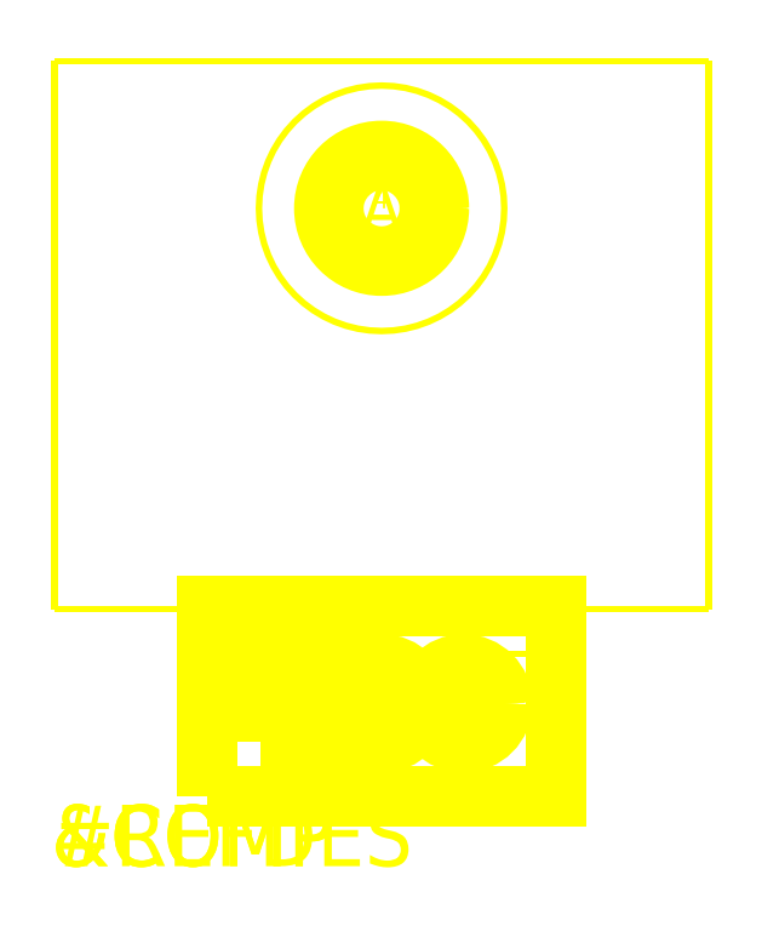
<metadata>
{"format":"dxf","ext":"dxf","renderer":"ezdxf+matplotlib","layout":"modelspace","background":"white","min_lineweight":24,"dpi":150}
</metadata>
<code>
0
SECTION
2
ENTITIES
0
POLYLINE
8
DXF
66
1
70
0
40
0
41
0
39
0
0
VERTEX
8
DXF
10
-2.794
20
2.921
40
0.2032
41
0.2032
42
0
0
VERTEX
8
DXF
10
7.874
20
2.921
40
0.2032
41
0.2032
42
0
0
SEQEND
0
POLYLINE
8
DXF
66
1
70
0
40
0
41
0
39
0
0
VERTEX
8
DXF
10
7.874
20
2.921
40
0.2032
41
0.2032
42
0
0
VERTEX
8
DXF
10
7.874
20
-2.794
40
0.2032
41
0.2032
42
0
0
SEQEND
0
POLYLINE
8
DXF
66
1
70
0
40
0
41
0
39
0
0
VERTEX
8
DXF
10
7.874
20
-2.794
40
0.2032
41
0.2032
42
0
0
VERTEX
8
DXF
10
-2.794
20
-2.794
40
0.2032
41
0.2032
42
0
0
SEQEND
0
POLYLINE
8
DXF
66
1
70
0
40
0
41
0
39
0
0
VERTEX
8
DXF
10
-2.794
20
-2.794
40
0.2032
41
0.2032
42
0
0
VERTEX
8
DXF
10
-2.794
20
2.921
40
0.2032
41
0.2032
42
0
0
SEQEND
0
POLYLINE
8
DXF
66
1
70
0
40
0
41
0
39
0
0
VERTEX
8
DXF
10
-2.794
20
2.921
40
0.2032
41
0.2032
42
0
0
VERTEX
8
DXF
10
-2.794
20
-2.794
40
0.2032
41
0.2032
42
0
0
SEQEND
0
POLYLINE
8
DXF
66
1
70
0
40
0
41
0
39
0
0
VERTEX
8
DXF
10
-2.794
20
-2.794
40
0.2032
41
0.2032
42
0
0
VERTEX
8
DXF
10
7.874
20
-2.794
40
0.2032
41
0.2032
42
0
0
SEQEND
0
POLYLINE
8
DXF
66
1
70
0
40
0
41
0
39
0
0
VERTEX
8
DXF
10
7.874
20
-2.794
40
0.2032
41
0.2032
42
0
0
VERTEX
8
DXF
10
7.874
20
2.921
40
0.2032
41
0.2032
42
0
0
SEQEND
0
POLYLINE
8
DXF
66
1
70
0
40
0
41
0
39
0
0
VERTEX
8
DXF
10
7.874
20
2.921
40
0.2032
41
0.2032
42
0
0
VERTEX
8
DXF
10
-2.794
20
2.921
40
0.2032
41
0.2032
42
0
0
SEQEND
0
POLYLINE
8
DXF
66
1
70
0
40
0
41
0
39
0
0
VERTEX
8
DXF
10
-2.794
20
1.524
40
0.2032
41
0.2032
42
0
0
VERTEX
8
DXF
10
7.874
20
1.524
40
0.2032
41
0.2032
42
0
0
SEQEND
0
POLYLINE
8
DXF
66
1
70
0
40
0
41
0
39
0
0
VERTEX
8
DXF
10
-2.794
20
1.524
40
0.2032
41
0.2032
42
0
0
VERTEX
8
DXF
10
7.874
20
1.524
40
0.2032
41
0.2032
42
0
0
SEQEND
0
POLYLINE
8
DXF
66
1
70
0
40
0
41
0
39
0
0
VERTEX
8
DXF
10
-6.35
20
2.921
40
0.2032
41
0.2032
42
0
0
VERTEX
8
DXF
10
-7.62
20
2.921
40
0.2032
41
0.2032
42
0
0
SEQEND
0
POLYLINE
8
DXF
66
1
70
0
40
0
41
0
39
0
0
VERTEX
8
DXF
10
-7.62
20
2.921
40
0.2032
41
0.2032
42
0
0
VERTEX
8
DXF
10
-7.62
20
19.94
40
0.2032
41
0.2032
42
0
0
SEQEND
0
POLYLINE
8
DXF
66
1
70
0
40
0
41
0
39
0
0
VERTEX
8
DXF
10
-7.62
20
19.94
40
0.2032
41
0.2032
42
0
0
VERTEX
8
DXF
10
12.7
20
19.94
40
0.2032
41
0.2032
42
0
0
SEQEND
0
POLYLINE
8
DXF
66
1
70
0
40
0
41
0
39
0
0
VERTEX
8
DXF
10
12.7
20
19.94
40
0.2032
41
0.2032
42
0
0
VERTEX
8
DXF
10
12.7
20
2.921
40
0.2032
41
0.2032
42
0
0
SEQEND
0
POLYLINE
8
DXF
66
1
70
0
40
0
41
0
39
0
0
VERTEX
8
DXF
10
12.7
20
2.921
40
0.2032
41
0.2032
42
0
0
VERTEX
8
DXF
10
-6.35
20
2.921
40
0.2032
41
0.2032
42
0
0
SEQEND
0
POLYLINE
8
DXF
66
1
70
0
40
0
41
0
39
0
0
VERTEX
8
DXF
10
2.54
20
19.18
40
0.2032
41
0.2032
42
-1
0
VERTEX
8
DXF
10
2.54
20
11.56
40
0.2032
41
0.2032
42
-1
0
VERTEX
8
DXF
10
2.54
20
19.18
40
0.2032
41
0.2032
42
0
0
SEQEND
0
POLYLINE
8
DXF
66
1
70
1
40
0
41
0
39
0
0
VERTEX
8
DXF
10
-2.896
20
-2.896
40
0
41
0
42
0
0
VERTEX
8
DXF
10
-2.896
20
3.023
40
0
41
0
42
0
0
VERTEX
8
DXF
10
7.976
20
3.023
40
0
41
0
42
0
0
VERTEX
8
DXF
10
7.976
20
-2.896
40
0
41
0
42
0
0
SEQEND
0
POLYLINE
8
DXF
66
1
70
1
40
0
41
0
39
0
0
VERTEX
8
DXF
10
-0.9525
20
-0.9525
40
0
41
0
42
0
0
VERTEX
8
DXF
10
-0.9525
20
0.9525
40
0
41
0
42
0
0
VERTEX
8
DXF
10
0.9525
20
0.9525
40
0
41
0
42
0
0
VERTEX
8
DXF
10
0.9525
20
-0.9525
40
0
41
0
42
0
0
SEQEND
0
POLYLINE
8
DXF
66
1
70
1
40
0
41
0
39
0
0
VERTEX
8
DXF
10
-1.206
20
-1.206
40
0
41
0
42
0
0
VERTEX
8
DXF
10
-1.206
20
1.206
40
0
41
0
42
0
0
VERTEX
8
DXF
10
1.206
20
1.206
40
0
41
0
42
0
0
VERTEX
8
DXF
10
1.206
20
-1.206
40
0
41
0
42
0
0
SEQEND
0
POLYLINE
8
DXF
66
1
70
1
40
0
41
0
39
0
0
VERTEX
8
DXF
10
-0.9525
20
-0.9525
40
0
41
0
42
0
0
VERTEX
8
DXF
10
-0.9525
20
0.9525
40
0
41
0
42
0
0
VERTEX
8
DXF
10
0.9525
20
0.9525
40
0
41
0
42
0
0
VERTEX
8
DXF
10
0.9525
20
-0.9525
40
0
41
0
42
0
0
SEQEND
0
POLYLINE
8
DXF
66
1
70
1
40
0
41
0
39
0
0
VERTEX
8
DXF
10
-0.9525
20
-0.9525
40
0
41
0
42
0
0
VERTEX
8
DXF
10
-0.9525
20
0.9525
40
0
41
0
42
0
0
VERTEX
8
DXF
10
0.9525
20
0.9525
40
0
41
0
42
0
0
VERTEX
8
DXF
10
0.9525
20
-0.9525
40
0
41
0
42
0
0
SEQEND
0
POLYLINE
8
DXF
66
1
70
1
40
0
41
0
39
0
0
VERTEX
8
DXF
10
-0.9525
20
-0.9525
40
0
41
0
42
0
0
VERTEX
8
DXF
10
-0.9525
20
0.9525
40
0
41
0
42
0
0
VERTEX
8
DXF
10
0.9525
20
0.9525
40
0
41
0
42
0
0
VERTEX
8
DXF
10
0.9525
20
-0.9525
40
0
41
0
42
0
0
SEQEND
0
POLYLINE
8
DXF
66
1
70
1
40
0
41
0
39
0
0
VERTEX
8
DXF
10
-0.9525
20
-0.9525
40
0
41
0
42
0
0
VERTEX
8
DXF
10
-0.9525
20
0.9525
40
0
41
0
42
0
0
VERTEX
8
DXF
10
0.9525
20
0.9525
40
0
41
0
42
0
0
VERTEX
8
DXF
10
0.9525
20
-0.9525
40
0
41
0
42
0
0
SEQEND
0
INSERT
8
DXF
2
FIGURE_CIRCLE
10
0
20
0
41
1.372
42
1.372
50
0
0
TEXT
8
DXF
10
-0.4572
20
-0.3429
11
0
21
0
40
0.6858
41
1
50
0
7
STANDARD
71
0
72
1
1
A
73
2
0
TEXT
8
DXF
10
-0.2117
20
0
11
0
21
0
40
0.635
41
0.88
50
0
7
STANDARD
71
0
72
1
1
1
73
0
0
CIRCLE
8
DXF
10
2.54
20
0
40
0.9525
0
CIRCLE
8
DXF
10
2.54
20
0
40
1.206
0
CIRCLE
8
DXF
10
2.54
20
0
40
0.9525
0
CIRCLE
8
DXF
10
2.54
20
0
40
0.9525
0
CIRCLE
8
DXF
10
2.54
20
0
40
0.9525
0
CIRCLE
8
DXF
10
2.54
20
0
40
0.9525
0
INSERT
8
DXF
2
FIGURE_CIRCLE
10
2.54
20
0
41
1.372
42
1.372
50
0
0
TEXT
8
DXF
10
2.083
20
-0.3429
11
2.54
21
0
40
0.6858
41
1
50
0
7
STANDARD
71
0
72
1
1
A
73
2
0
TEXT
8
DXF
10
2.328
20
0
11
2.54
21
0
40
0.635
41
0.88
50
0
7
STANDARD
71
0
72
1
1
2
73
0
0
CIRCLE
8
DXF
10
5.08
20
0
40
0.9525
0
CIRCLE
8
DXF
10
5.08
20
0
40
1.206
0
CIRCLE
8
DXF
10
5.08
20
0
40
0.9525
0
CIRCLE
8
DXF
10
5.08
20
0
40
0.9525
0
CIRCLE
8
DXF
10
5.08
20
0
40
0.9525
0
CIRCLE
8
DXF
10
5.08
20
0
40
0.9525
0
INSERT
8
DXF
2
FIGURE_CIRCLE
10
5.08
20
0
41
1.372
42
1.372
50
0
0
TEXT
8
DXF
10
4.623
20
-0.3429
11
5.08
21
0
40
0.6858
41
1
50
0
7
STANDARD
71
0
72
1
1
A
73
2
0
TEXT
8
DXF
10
4.868
20
0
11
5.08
21
0
40
0.635
41
0.88
50
0
7
STANDARD
71
0
72
1
1
3
73
0
0
CIRCLE
8
DXF
10
2.54
20
15.37
40
1.714
0
CIRCLE
8
DXF
10
2.54
20
15.37
40
1.778
0
CIRCLE
8
DXF
10
2.54
20
15.37
40
1.549
0
CIRCLE
8
DXF
10
2.54
20
15.37
40
1.714
0
CIRCLE
8
DXF
10
2.54
20
15.37
40
1.587
0
CIRCLE
8
DXF
10
2.54
20
15.37
40
1.587
0
INSERT
8
DXF
2
FIGURE_CIRCLE
10
2.54
20
15.37
41
2.997
42
2.997
50
0
0
TEXT
8
DXF
10
1.541
20
14.62
11
2.54
21
15.37
40
1.499
41
1
50
0
7
STANDARD
71
0
72
1
1
A
73
2
0
TEXT
8
DXF
10
2.328
20
15.37
11
2.54
21
15.37
40
0.635
41
0.88
50
0
7
STANDARD
71
0
72
1
1
4
73
0
0
TEXT
8
DXF
10
-7.722
20
-5.055
11
0
21
0
40
1.905
41
1
50
0
7
STANDARD
71
0
72
0
1
&COMP
73
0
0
TEXT
8
DXF
10
-7.722
20
-5.055
11
0
21
0
40
1.905
41
1
50
0
7
STANDARD
71
0
72
0
1
&COMP
73
0
0
TEXT
8
DXF
10
-7.722
20
-5.055
11
0
21
0
40
1.905
41
1
50
0
7
STANDARD
71
0
72
0
1
#REFDES
73
0
0
INSERT
8
DXF
2
FIGURE_CROSS
10
0
20
0
41
1.27
42
1.27
50
0
0
ENDSEC
0
EOF

</code>
